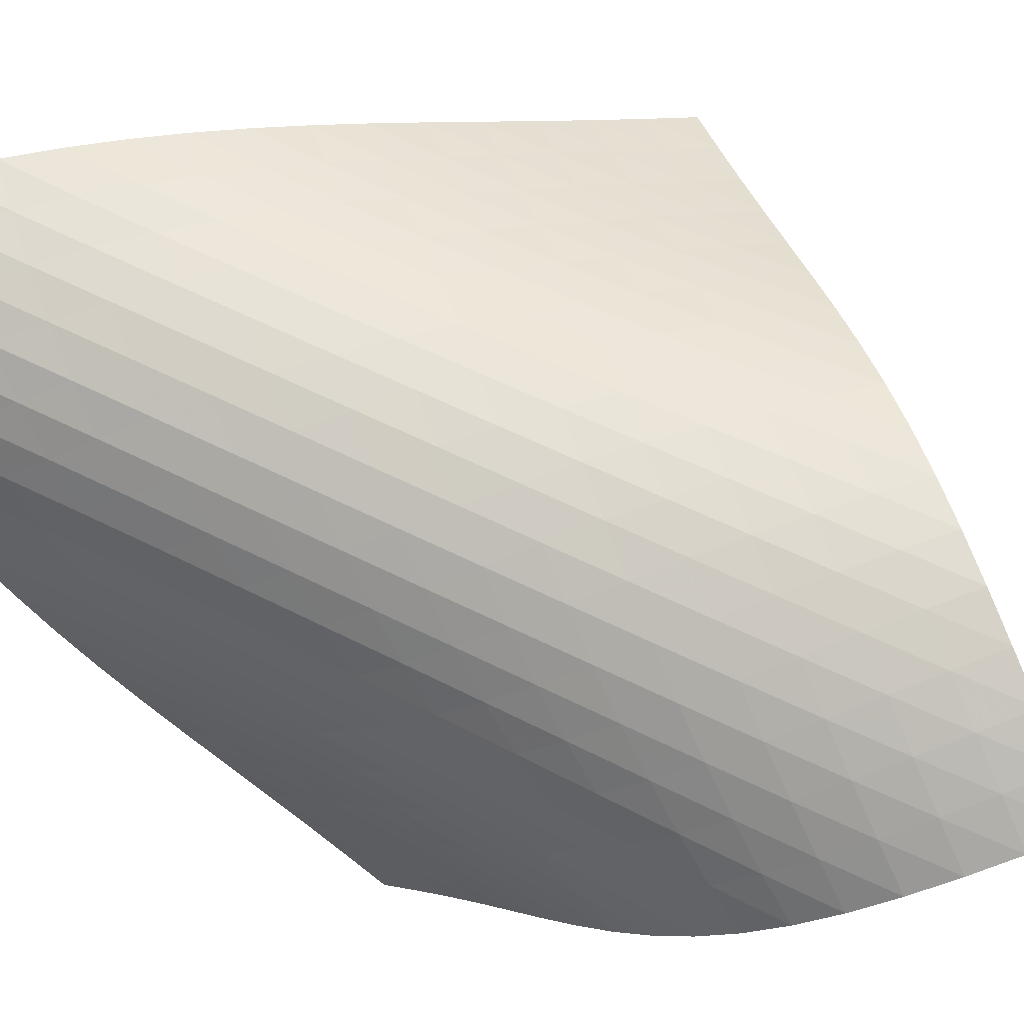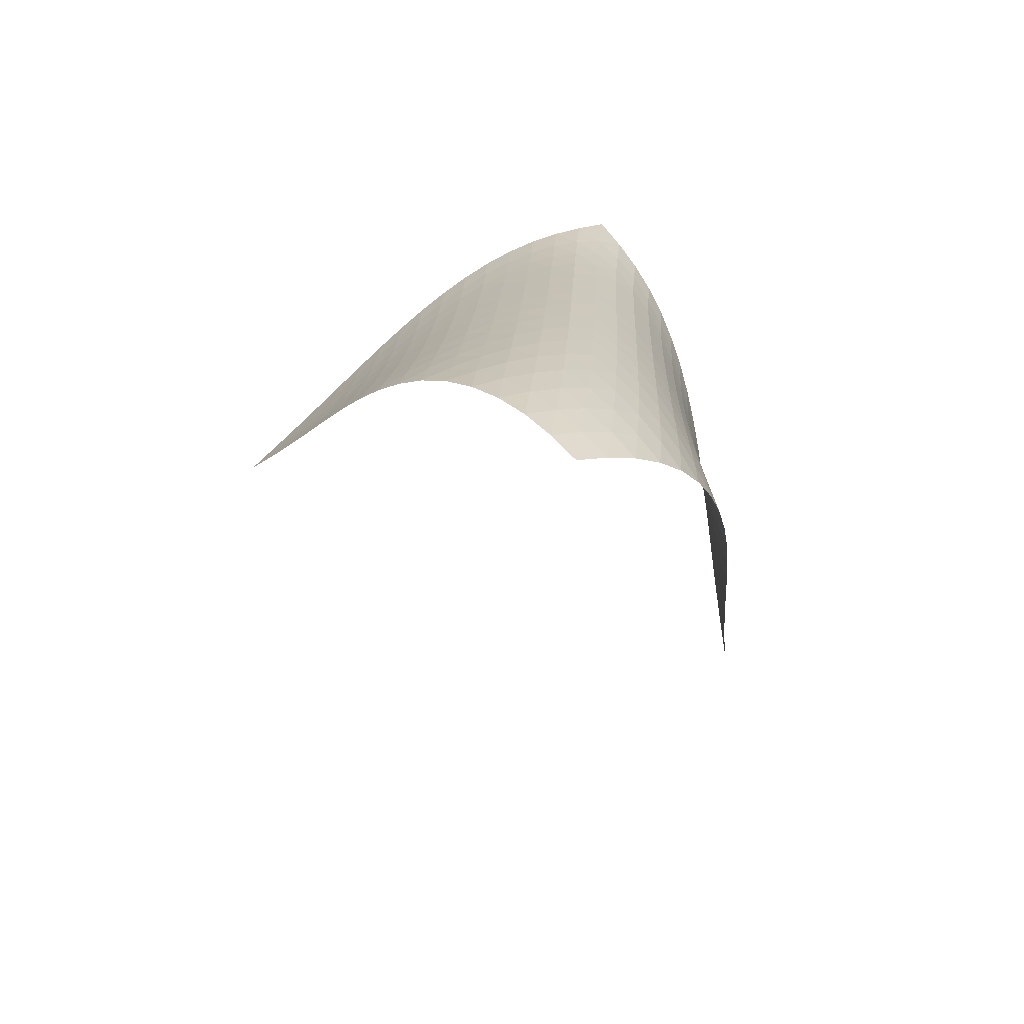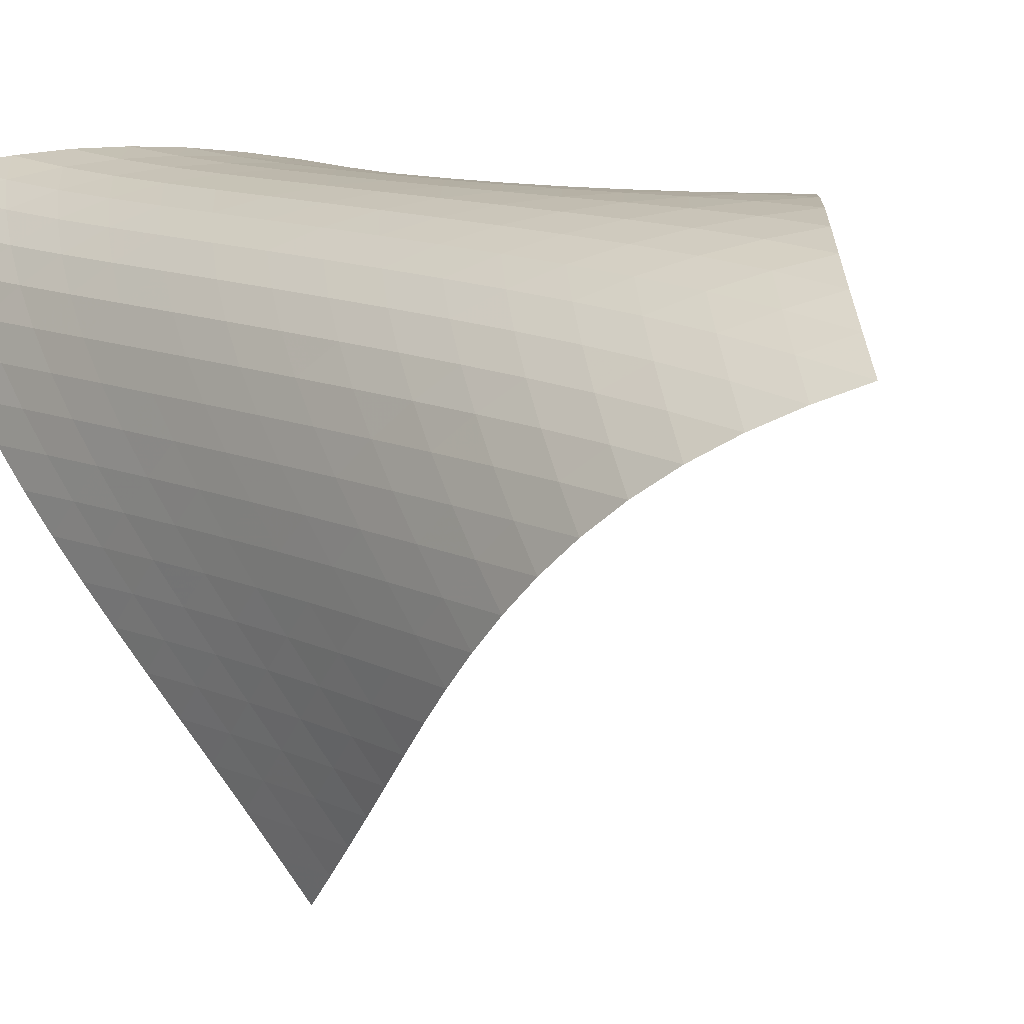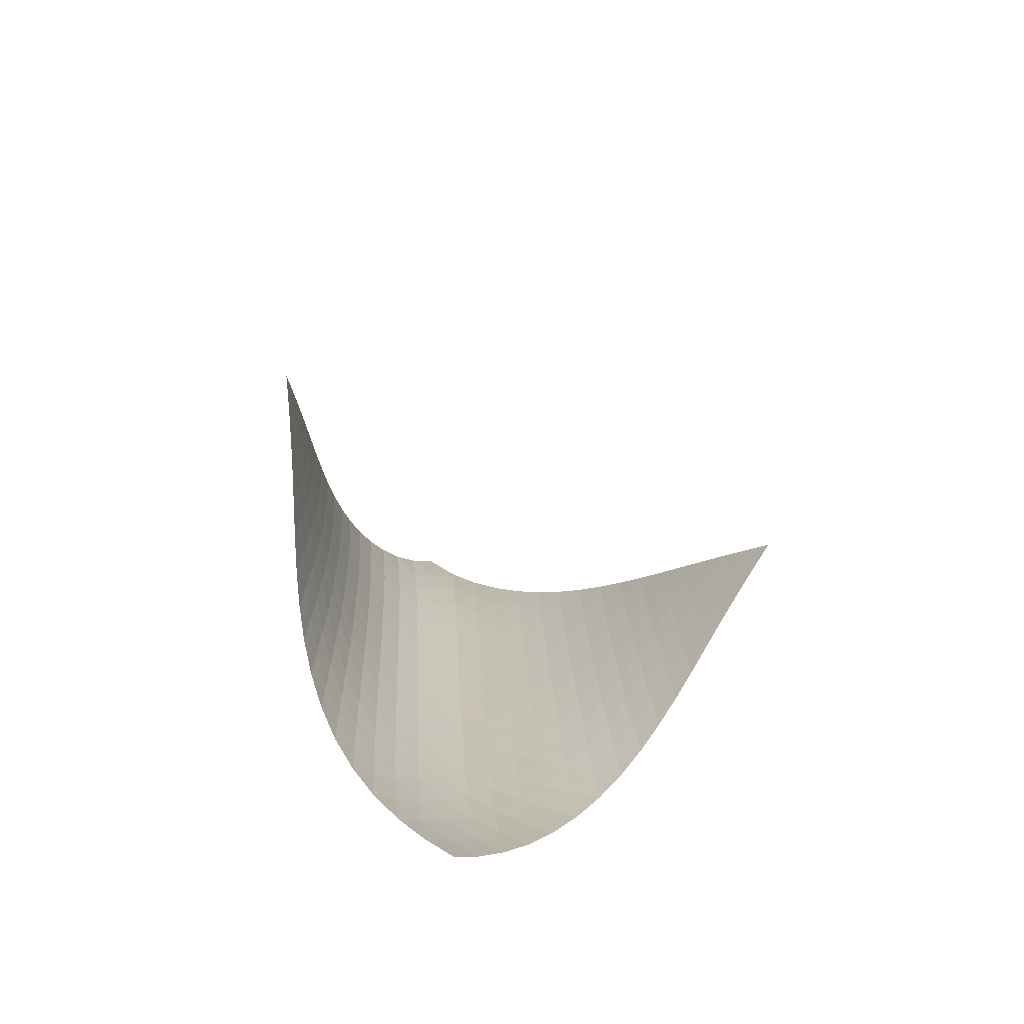
<metadata>
{"format":"obj","ext":"obj","renderer":"f3d","projection":"perspective","resolution":1024,"background":"white","views":[{"elev":49.6,"azim":-58.2,"up":"+Z"},{"elev":-78.5,"azim":-67.0,"up":"+Y"},{"elev":4.8,"azim":-37.7,"up":"+Z"},{"elev":-64.4,"azim":114.0,"up":"+Y"}]}
</metadata>
<code>
v -6.49 -0.04324 6.49
v 3.41 -9.554 5.12
v -5.12 -9.554 -3.41
v -4.031 -19.34 4.031
v -5.303 -9.033 -2.813
v -5.494 -8.51 -2.216
v -5.693 -7.986 -1.619
v -5.896 -7.46 -1.021
v -6.099 -6.933 -0.421
v -6.296 -6.401 0.1823
v -6.482 -5.866 0.7907
v -6.648 -5.324 1.405
v -6.79 -4.775 2.027
v -6.898 -4.215 2.656
v -6.966 -3.642 3.293
v -6.986 -3.049 3.934
v -6.95 -2.429 4.577
v -6.855 -1.762 5.219
v -6.697 -1.004 5.857
v -5.857 -1.004 6.697
v -5.219 -1.762 6.855
v -4.577 -2.429 6.95
v -3.934 -3.049 6.986
v -3.293 -3.642 6.966
v -2.656 -4.215 6.898
v -2.027 -4.775 6.79
v -1.405 -5.324 6.648
v -0.7907 -5.866 6.482
v -0.1823 -6.401 6.296
v 0.421 -6.933 6.099
v 1.021 -7.46 5.896
v 1.619 -7.986 5.693
v 2.216 -8.51 5.494
v 2.813 -9.033 5.303
v 2.904 -10.18 5.242
v 2.399 -10.8 5.373
v 1.897 -11.43 5.516
v 1.397 -12.05 5.668
v 0.8983 -12.68 5.82
v 0.3967 -13.3 5.963
v -0.1099 -13.93 6.081
v -0.6222 -14.56 6.16
v -1.138 -15.18 6.184
v -1.651 -15.81 6.134
v -2.149 -16.43 5.999
v -2.62 -17.04 5.769
v -3.05 -17.64 5.446
v -3.427 -18.23 5.038
v -3.752 -18.8 4.561
v -4.561 -18.8 3.752
v -5.038 -18.23 3.427
v -5.446 -17.64 3.05
v -5.769 -17.04 2.62
v -5.999 -16.43 2.149
v -6.134 -15.81 1.651
v -6.184 -15.18 1.138
v -6.16 -14.56 0.6222
v -6.081 -13.93 0.1099
v -5.963 -13.3 -0.3967
v -5.82 -12.68 -0.8983
v -5.668 -12.05 -1.397
v -5.516 -11.43 -1.897
v -5.373 -10.8 -2.399
v -5.242 -10.18 -2.904
v -6.216 -1.672 6.216
v -6.479 -2.364 5.662
v -6.665 -3.019 5.069
v -6.779 -3.642 4.453
v -6.827 -4.24 3.825
v -6.816 -4.819 3.193
v -6.754 -5.384 2.563
v -6.651 -5.938 1.938
v -6.516 -6.483 1.319
v -6.356 -7.021 0.7053
v -6.18 -7.554 0.09718
v -5.993 -8.083 -0.5068
v -5.801 -8.609 -1.108
v -5.611 -9.134 -1.707
v -5.424 -9.657 -2.306
v -5.662 -2.364 6.479
v -6.028 -3 6.028
v -6.314 -3.634 5.509
v -6.519 -4.251 4.939
v -6.644 -4.849 4.338
v -6.698 -5.431 3.719
v -6.691 -5.998 3.094
v -6.633 -6.554 2.468
v -6.534 -7.102 1.846
v -6.404 -7.641 1.228
v -6.251 -8.176 0.616
v -6.084 -8.706 0.007835
v -5.908 -9.233 -0.5968
v -5.73 -9.758 -1.199
v -5.551 -10.28 -1.8
v -5.069 -3.019 6.665
v -5.509 -3.634 6.314
v -5.886 -4.255 5.886
v -6.185 -4.866 5.383
v -6.399 -5.464 4.825
v -6.532 -6.047 4.231
v -6.591 -6.616 3.617
v -6.587 -7.175 2.995
v -6.532 -7.723 2.372
v -6.438 -8.265 1.751
v -6.315 -8.8 1.135
v -6.171 -9.331 0.5224
v -6.015 -9.858 -0.0863
v -5.852 -10.38 -0.6921
v -5.686 -10.91 -1.296
v -4.453 -3.642 6.779
v -4.939 -4.251 6.519
v -5.383 -4.866 6.185
v -5.767 -5.477 5.767
v -6.073 -6.077 5.272
v -6.294 -6.663 4.719
v -6.432 -7.236 4.129
v -6.496 -7.796 3.518
v -6.497 -8.347 2.897
v -6.447 -8.89 2.275
v -6.361 -9.426 1.655
v -6.248 -9.957 1.038
v -6.117 -10.48 0.4248
v -5.975 -11.01 -0.1855
v -5.825 -11.53 -0.793
v -3.825 -4.24 6.827
v -4.338 -4.849 6.644
v -4.825 -5.464 6.399
v -5.272 -6.077 6.073
v -5.658 -6.681 5.658
v -5.968 -7.273 5.167
v -6.194 -7.851 4.617
v -6.337 -8.416 4.028
v -6.406 -8.97 3.418
v -6.415 -9.515 2.799
v -6.375 -10.05 2.177
v -6.301 -10.58 1.557
v -6.203 -11.11 0.9384
v -6.088 -11.64 0.323
v -5.96 -12.16 -0.2894
v -3.193 -4.819 6.816
v -3.719 -5.431 6.698
v -4.231 -6.047 6.532
v -4.719 -6.663 6.294
v -5.167 -7.273 5.968
v -5.554 -7.872 5.554
v -5.866 -8.458 5.063
v -6.095 -9.031 4.514
v -6.243 -9.59 3.927
v -6.321 -10.14 3.319
v -6.34 -10.68 2.7
v -6.315 -11.21 2.078
v -6.257 -11.74 1.456
v -6.177 -12.26 0.8355
v -6.079 -12.78 0.2176
v -2.563 -5.384 6.754
v -3.094 -5.998 6.691
v -3.617 -6.616 6.591
v -4.129 -7.236 6.432
v -4.617 -7.851 6.194
v -5.063 -8.458 5.866
v -5.449 -9.054 5.449
v -5.762 -9.636 4.958
v -5.994 -10.2 4.41
v -6.15 -10.76 3.825
v -6.238 -11.3 3.218
v -6.272 -11.84 2.599
v -6.265 -12.37 1.976
v -6.228 -12.89 1.353
v -6.167 -13.41 0.7299
v -1.938 -5.938 6.651
v -2.468 -6.554 6.633
v -2.995 -7.175 6.587
v -3.518 -7.796 6.496
v -4.028 -8.416 6.337
v -4.514 -9.031 6.095
v -4.958 -9.636 5.762
v -5.343 -10.23 5.343
v -5.655 -10.81 4.851
v -5.891 -11.37 4.304
v -6.056 -11.92 3.72
v -6.158 -12.46 3.114
v -6.211 -12.99 2.496
v -6.225 -13.52 1.873
v -6.208 -14.04 1.247
v -1.319 -6.483 6.516
v -1.846 -7.102 6.534
v -2.372 -7.723 6.532
v -2.897 -8.347 6.497
v -3.418 -8.97 6.406
v -3.927 -9.59 6.243
v -4.41 -10.2 5.994
v -4.851 -10.81 5.655
v -5.232 -11.4 5.232
v -5.544 -11.97 4.739
v -5.785 -12.53 4.193
v -5.96 -13.08 3.611
v -6.079 -13.62 3.006
v -6.152 -14.14 2.389
v -6.187 -14.67 1.765
v -0.7053 -7.021 6.356
v -1.228 -7.641 6.404
v -1.751 -8.265 6.438
v -2.275 -8.89 6.447
v -2.799 -9.515 6.415
v -3.319 -10.14 6.321
v -3.825 -10.76 6.15
v -4.304 -11.37 5.891
v -4.739 -11.97 5.544
v -5.116 -12.56 5.116
v -5.428 -13.13 4.621
v -5.674 -13.69 4.075
v -5.861 -14.23 3.495
v -5.996 -14.77 2.893
v -6.087 -15.29 2.276
v -0.09718 -7.554 6.18
v -0.616 -8.176 6.251
v -1.135 -8.8 6.315
v -1.655 -9.426 6.361
v -2.177 -10.05 6.375
v -2.7 -10.68 6.34
v -3.218 -11.3 6.238
v -3.72 -11.92 6.056
v -4.193 -12.53 5.785
v -4.621 -13.13 5.428
v -4.993 -13.72 4.993
v -5.303 -14.29 4.494
v -5.554 -14.84 3.948
v -5.75 -15.38 3.369
v -5.898 -15.91 2.767
v 0.5068 -8.083 5.993
v -0.007835 -8.706 6.084
v -0.5224 -9.331 6.171
v -1.038 -9.957 6.248
v -1.557 -10.58 6.301
v -2.078 -11.21 6.315
v -2.599 -11.84 6.272
v -3.114 -12.46 6.158
v -3.611 -13.08 5.96
v -4.075 -13.69 5.674
v -4.494 -14.29 5.303
v -4.858 -14.87 4.858
v -5.164 -15.43 4.353
v -5.415 -15.98 3.805
v -5.616 -16.52 3.224
v 1.108 -8.609 5.801
v 0.5968 -9.233 5.908
v 0.0863 -9.858 6.015
v -0.4248 -10.48 6.117
v -0.9384 -11.11 6.203
v -1.456 -11.74 6.257
v -1.976 -12.37 6.265
v -2.496 -12.99 6.211
v -3.006 -13.62 6.079
v -3.495 -14.23 5.861
v -3.948 -14.84 5.554
v -4.353 -15.43 5.164
v -4.704 -16.01 4.704
v -5 -16.57 4.19
v -5.246 -17.12 3.634
v 1.707 -9.134 5.611
v 1.199 -9.758 5.73
v 0.6921 -10.38 5.852
v 0.1855 -11.01 5.975
v -0.323 -11.64 6.088
v -0.8355 -12.26 6.177
v -1.353 -12.89 6.228
v -1.873 -13.52 6.225
v -2.389 -14.14 6.152
v -2.893 -14.77 5.996
v -3.369 -15.38 5.75
v -3.805 -15.98 5.415
v -4.19 -16.57 5
v -4.521 -17.14 4.521
v -4.801 -17.69 3.992
v 2.306 -9.657 5.424
v 1.8 -10.28 5.551
v 1.296 -10.91 5.686
v 0.793 -11.53 5.825
v 0.2894 -12.16 5.96
v -0.2176 -12.78 6.079
v -0.7299 -13.41 6.167
v -1.247 -14.04 6.208
v -1.765 -14.67 6.187
v -2.276 -15.29 6.087
v -2.767 -15.91 5.898
v -3.224 -16.52 5.616
v -3.634 -17.12 5.246
v -3.992 -17.69 4.801
v -4.297 -18.25 4.297
f 289 49 4
f 289 4 50
f 5 79 64
f 5 64 3
f 79 94 63
f 79 63 64
f 94 109 62
f 94 62 63
f 109 124 61
f 109 61 62
f 124 139 60
f 124 60 61
f 139 154 59
f 139 59 60
f 154 169 58
f 154 58 59
f 169 184 57
f 169 57 58
f 184 199 56
f 184 56 57
f 199 214 55
f 199 55 56
f 214 229 54
f 214 54 55
f 229 244 53
f 229 53 54
f 244 259 52
f 244 52 53
f 259 274 51
f 259 51 52
f 274 289 50
f 274 50 51
f 1 20 65
f 1 65 19
f 19 65 66
f 19 66 18
f 18 66 67
f 18 67 17
f 17 67 68
f 17 68 16
f 16 68 69
f 16 69 15
f 15 69 70
f 15 70 14
f 14 70 71
f 14 71 13
f 13 71 72
f 13 72 12
f 12 72 73
f 12 73 11
f 11 73 74
f 11 74 10
f 10 74 75
f 10 75 9
f 9 75 76
f 9 76 8
f 8 76 77
f 8 77 7
f 7 77 78
f 7 78 6
f 6 78 79
f 6 79 5
f 20 21 80
f 20 80 65
f 65 80 81
f 65 81 66
f 66 81 82
f 66 82 67
f 67 82 83
f 67 83 68
f 68 83 84
f 68 84 69
f 69 84 85
f 69 85 70
f 70 85 86
f 70 86 71
f 71 86 87
f 71 87 72
f 72 87 88
f 72 88 73
f 73 88 89
f 73 89 74
f 74 89 90
f 74 90 75
f 75 90 91
f 75 91 76
f 76 91 92
f 76 92 77
f 77 92 93
f 77 93 78
f 78 93 94
f 78 94 79
f 21 22 95
f 21 95 80
f 80 95 96
f 80 96 81
f 81 96 97
f 81 97 82
f 82 97 98
f 82 98 83
f 83 98 99
f 83 99 84
f 84 99 100
f 84 100 85
f 85 100 101
f 85 101 86
f 86 101 102
f 86 102 87
f 87 102 103
f 87 103 88
f 88 103 104
f 88 104 89
f 89 104 105
f 89 105 90
f 90 105 106
f 90 106 91
f 91 106 107
f 91 107 92
f 92 107 108
f 92 108 93
f 93 108 109
f 93 109 94
f 22 23 110
f 22 110 95
f 95 110 111
f 95 111 96
f 96 111 112
f 96 112 97
f 97 112 113
f 97 113 98
f 98 113 114
f 98 114 99
f 99 114 115
f 99 115 100
f 100 115 116
f 100 116 101
f 101 116 117
f 101 117 102
f 102 117 118
f 102 118 103
f 103 118 119
f 103 119 104
f 104 119 120
f 104 120 105
f 105 120 121
f 105 121 106
f 106 121 122
f 106 122 107
f 107 122 123
f 107 123 108
f 108 123 124
f 108 124 109
f 23 24 125
f 23 125 110
f 110 125 126
f 110 126 111
f 111 126 127
f 111 127 112
f 112 127 128
f 112 128 113
f 113 128 129
f 113 129 114
f 114 129 130
f 114 130 115
f 115 130 131
f 115 131 116
f 116 131 132
f 116 132 117
f 117 132 133
f 117 133 118
f 118 133 134
f 118 134 119
f 119 134 135
f 119 135 120
f 120 135 136
f 120 136 121
f 121 136 137
f 121 137 122
f 122 137 138
f 122 138 123
f 123 138 139
f 123 139 124
f 24 25 140
f 24 140 125
f 125 140 141
f 125 141 126
f 126 141 142
f 126 142 127
f 127 142 143
f 127 143 128
f 128 143 144
f 128 144 129
f 129 144 145
f 129 145 130
f 130 145 146
f 130 146 131
f 131 146 147
f 131 147 132
f 132 147 148
f 132 148 133
f 133 148 149
f 133 149 134
f 134 149 150
f 134 150 135
f 135 150 151
f 135 151 136
f 136 151 152
f 136 152 137
f 137 152 153
f 137 153 138
f 138 153 154
f 138 154 139
f 25 26 155
f 25 155 140
f 140 155 156
f 140 156 141
f 141 156 157
f 141 157 142
f 142 157 158
f 142 158 143
f 143 158 159
f 143 159 144
f 144 159 160
f 144 160 145
f 145 160 161
f 145 161 146
f 146 161 162
f 146 162 147
f 147 162 163
f 147 163 148
f 148 163 164
f 148 164 149
f 149 164 165
f 149 165 150
f 150 165 166
f 150 166 151
f 151 166 167
f 151 167 152
f 152 167 168
f 152 168 153
f 153 168 169
f 153 169 154
f 26 27 170
f 26 170 155
f 155 170 171
f 155 171 156
f 156 171 172
f 156 172 157
f 157 172 173
f 157 173 158
f 158 173 174
f 158 174 159
f 159 174 175
f 159 175 160
f 160 175 176
f 160 176 161
f 161 176 177
f 161 177 162
f 162 177 178
f 162 178 163
f 163 178 179
f 163 179 164
f 164 179 180
f 164 180 165
f 165 180 181
f 165 181 166
f 166 181 182
f 166 182 167
f 167 182 183
f 167 183 168
f 168 183 184
f 168 184 169
f 27 28 185
f 27 185 170
f 170 185 186
f 170 186 171
f 171 186 187
f 171 187 172
f 172 187 188
f 172 188 173
f 173 188 189
f 173 189 174
f 174 189 190
f 174 190 175
f 175 190 191
f 175 191 176
f 176 191 192
f 176 192 177
f 177 192 193
f 177 193 178
f 178 193 194
f 178 194 179
f 179 194 195
f 179 195 180
f 180 195 196
f 180 196 181
f 181 196 197
f 181 197 182
f 182 197 198
f 182 198 183
f 183 198 199
f 183 199 184
f 28 29 200
f 28 200 185
f 185 200 201
f 185 201 186
f 186 201 202
f 186 202 187
f 187 202 203
f 187 203 188
f 188 203 204
f 188 204 189
f 189 204 205
f 189 205 190
f 190 205 206
f 190 206 191
f 191 206 207
f 191 207 192
f 192 207 208
f 192 208 193
f 193 208 209
f 193 209 194
f 194 209 210
f 194 210 195
f 195 210 211
f 195 211 196
f 196 211 212
f 196 212 197
f 197 212 213
f 197 213 198
f 198 213 214
f 198 214 199
f 29 30 215
f 29 215 200
f 200 215 216
f 200 216 201
f 201 216 217
f 201 217 202
f 202 217 218
f 202 218 203
f 203 218 219
f 203 219 204
f 204 219 220
f 204 220 205
f 205 220 221
f 205 221 206
f 206 221 222
f 206 222 207
f 207 222 223
f 207 223 208
f 208 223 224
f 208 224 209
f 209 224 225
f 209 225 210
f 210 225 226
f 210 226 211
f 211 226 227
f 211 227 212
f 212 227 228
f 212 228 213
f 213 228 229
f 213 229 214
f 30 31 230
f 30 230 215
f 215 230 231
f 215 231 216
f 216 231 232
f 216 232 217
f 217 232 233
f 217 233 218
f 218 233 234
f 218 234 219
f 219 234 235
f 219 235 220
f 220 235 236
f 220 236 221
f 221 236 237
f 221 237 222
f 222 237 238
f 222 238 223
f 223 238 239
f 223 239 224
f 224 239 240
f 224 240 225
f 225 240 241
f 225 241 226
f 226 241 242
f 226 242 227
f 227 242 243
f 227 243 228
f 228 243 244
f 228 244 229
f 31 32 245
f 31 245 230
f 230 245 246
f 230 246 231
f 231 246 247
f 231 247 232
f 232 247 248
f 232 248 233
f 233 248 249
f 233 249 234
f 234 249 250
f 234 250 235
f 235 250 251
f 235 251 236
f 236 251 252
f 236 252 237
f 237 252 253
f 237 253 238
f 238 253 254
f 238 254 239
f 239 254 255
f 239 255 240
f 240 255 256
f 240 256 241
f 241 256 257
f 241 257 242
f 242 257 258
f 242 258 243
f 243 258 259
f 243 259 244
f 32 33 260
f 32 260 245
f 245 260 261
f 245 261 246
f 246 261 262
f 246 262 247
f 247 262 263
f 247 263 248
f 248 263 264
f 248 264 249
f 249 264 265
f 249 265 250
f 250 265 266
f 250 266 251
f 251 266 267
f 251 267 252
f 252 267 268
f 252 268 253
f 253 268 269
f 253 269 254
f 254 269 270
f 254 270 255
f 255 270 271
f 255 271 256
f 256 271 272
f 256 272 257
f 257 272 273
f 257 273 258
f 258 273 274
f 258 274 259
f 33 34 275
f 33 275 260
f 260 275 276
f 260 276 261
f 261 276 277
f 261 277 262
f 262 277 278
f 262 278 263
f 263 278 279
f 263 279 264
f 264 279 280
f 264 280 265
f 265 280 281
f 265 281 266
f 266 281 282
f 266 282 267
f 267 282 283
f 267 283 268
f 268 283 284
f 268 284 269
f 269 284 285
f 269 285 270
f 270 285 286
f 270 286 271
f 271 286 287
f 271 287 272
f 272 287 288
f 272 288 273
f 273 288 289
f 273 289 274
f 34 2 35
f 34 35 275
f 275 35 36
f 275 36 276
f 276 36 37
f 276 37 277
f 277 37 38
f 277 38 278
f 278 38 39
f 278 39 279
f 279 39 40
f 279 40 280
f 280 40 41
f 280 41 281
f 281 41 42
f 281 42 282
f 282 42 43
f 282 43 283
f 283 43 44
f 283 44 284
f 284 44 45
f 284 45 285
f 285 45 46
f 285 46 286
f 286 46 47
f 286 47 287
f 287 47 48
f 287 48 288
f 288 48 49
f 288 49 289

</code>
